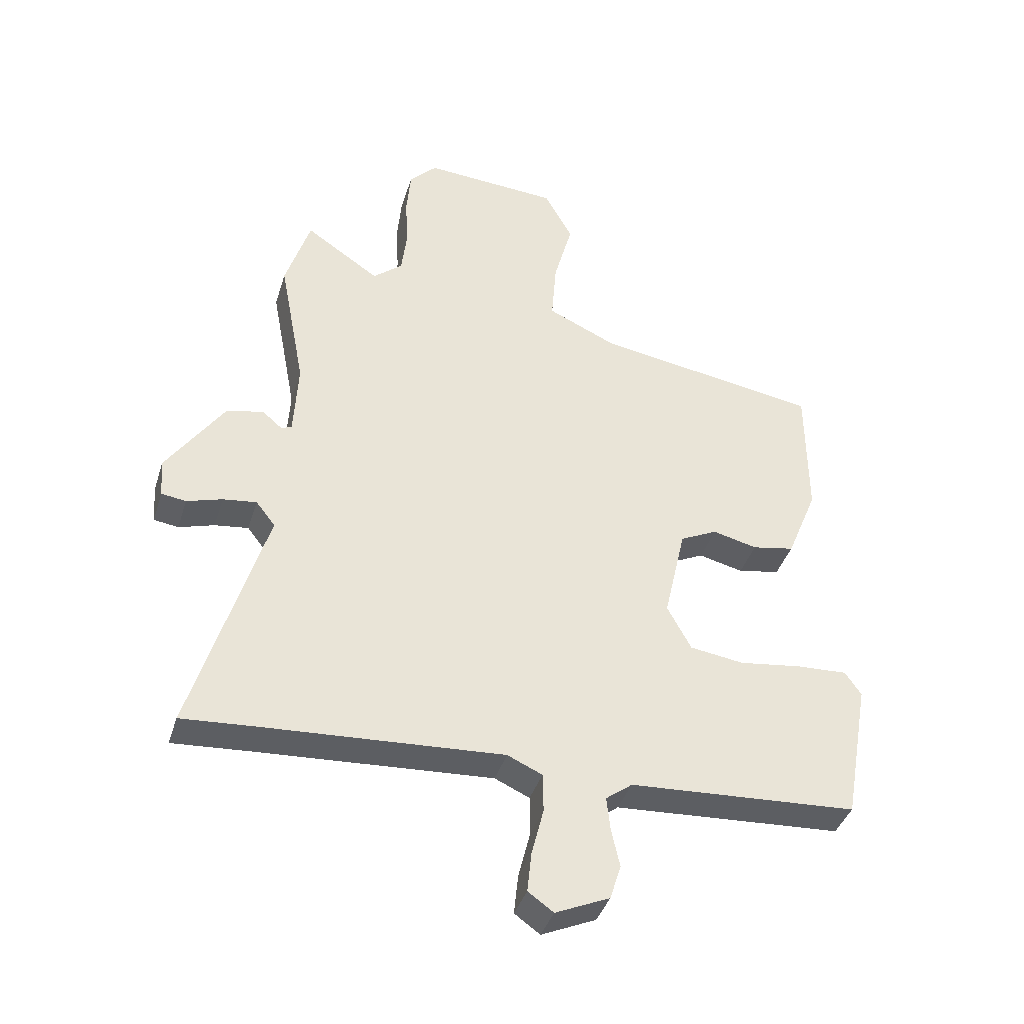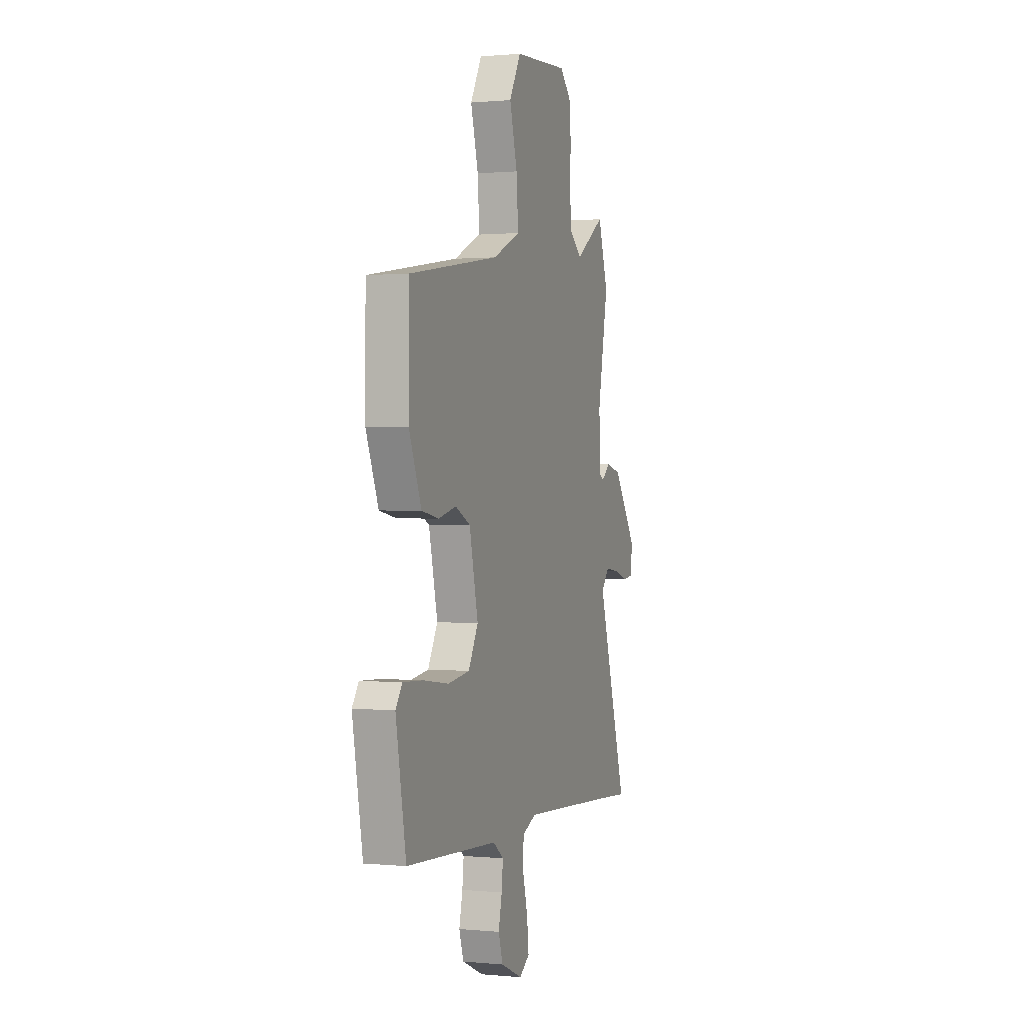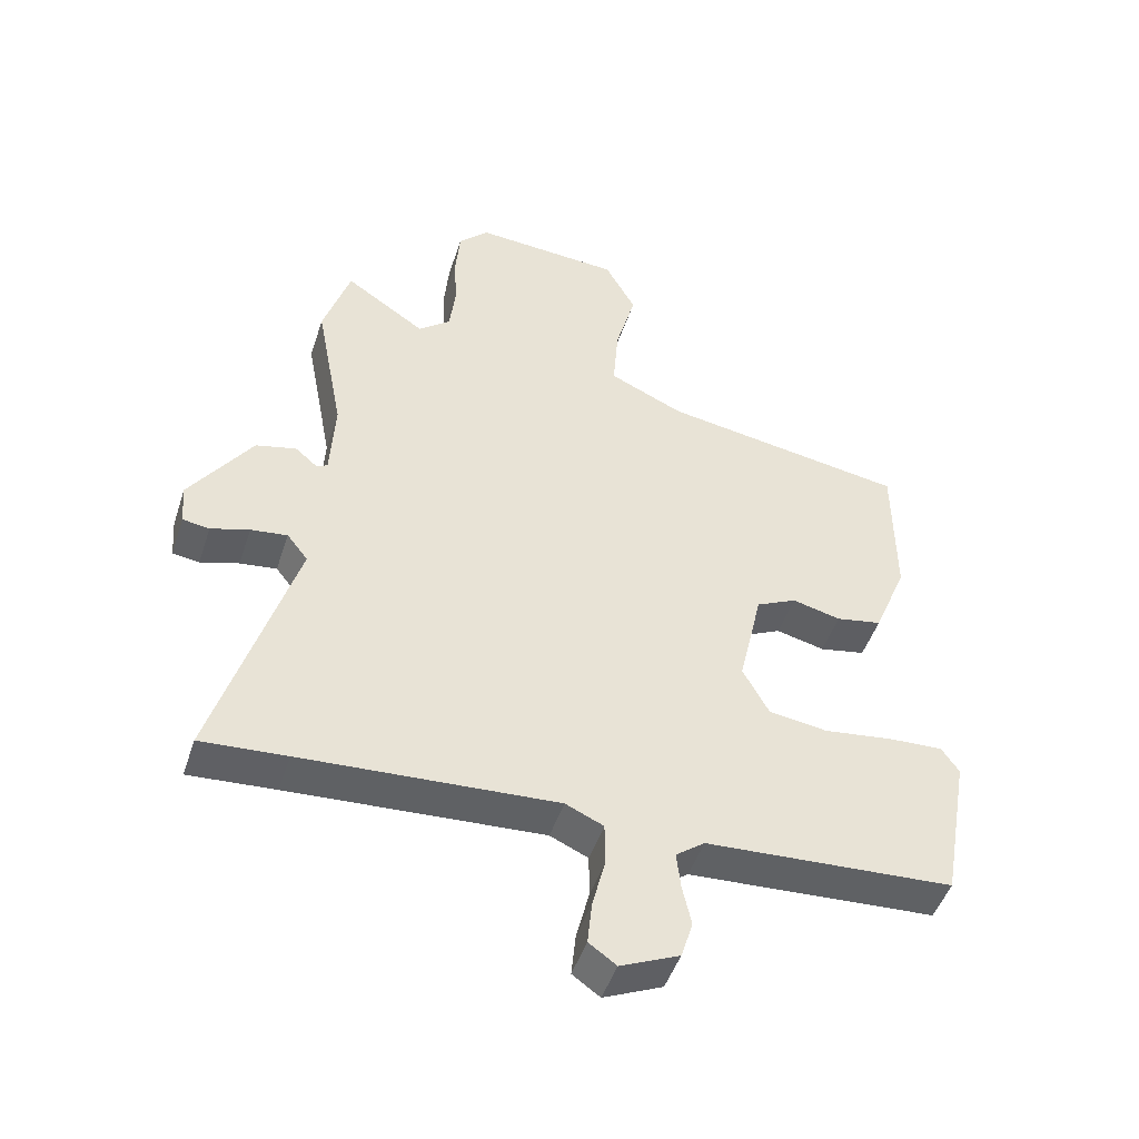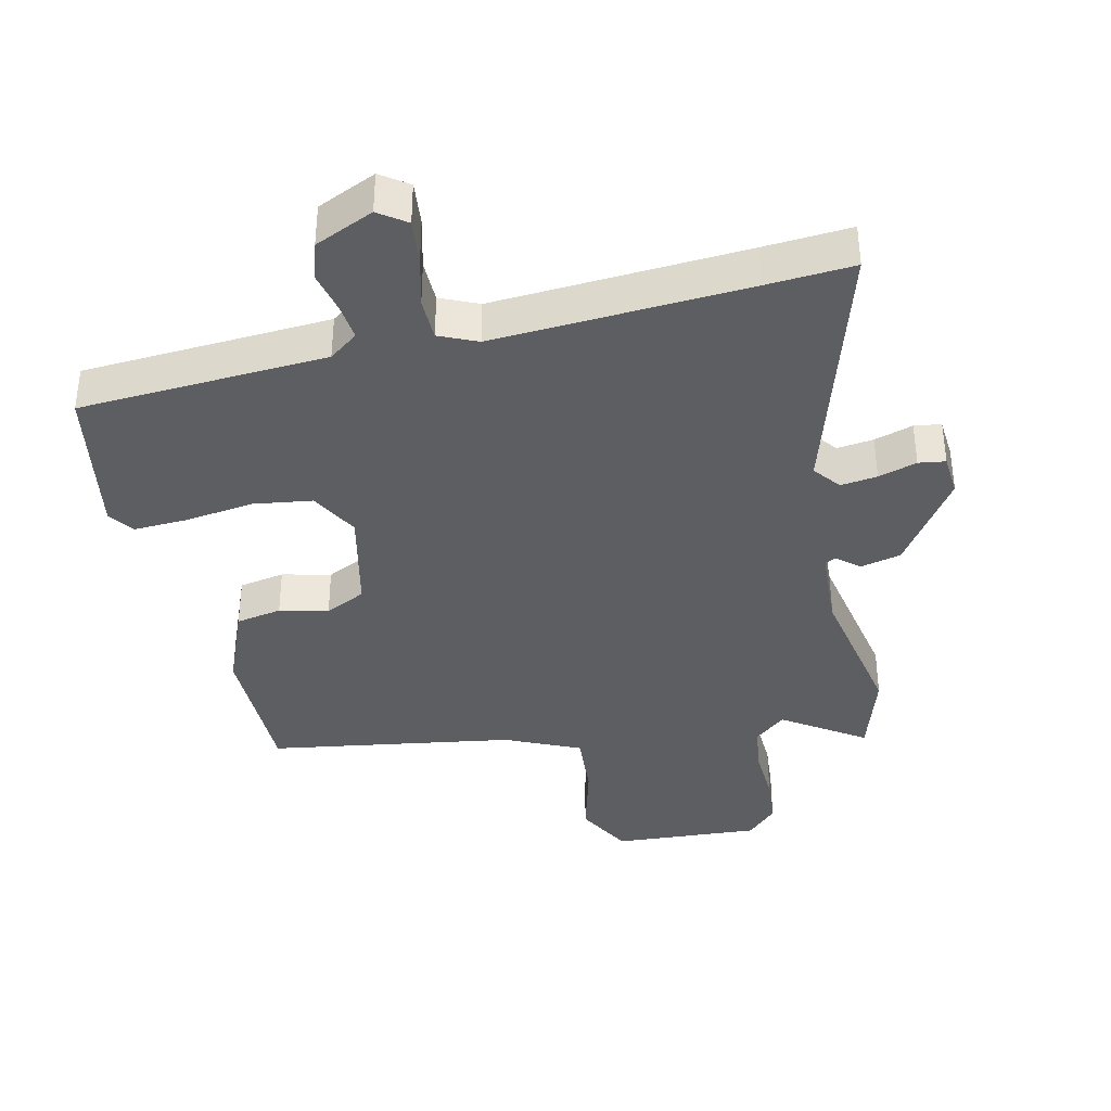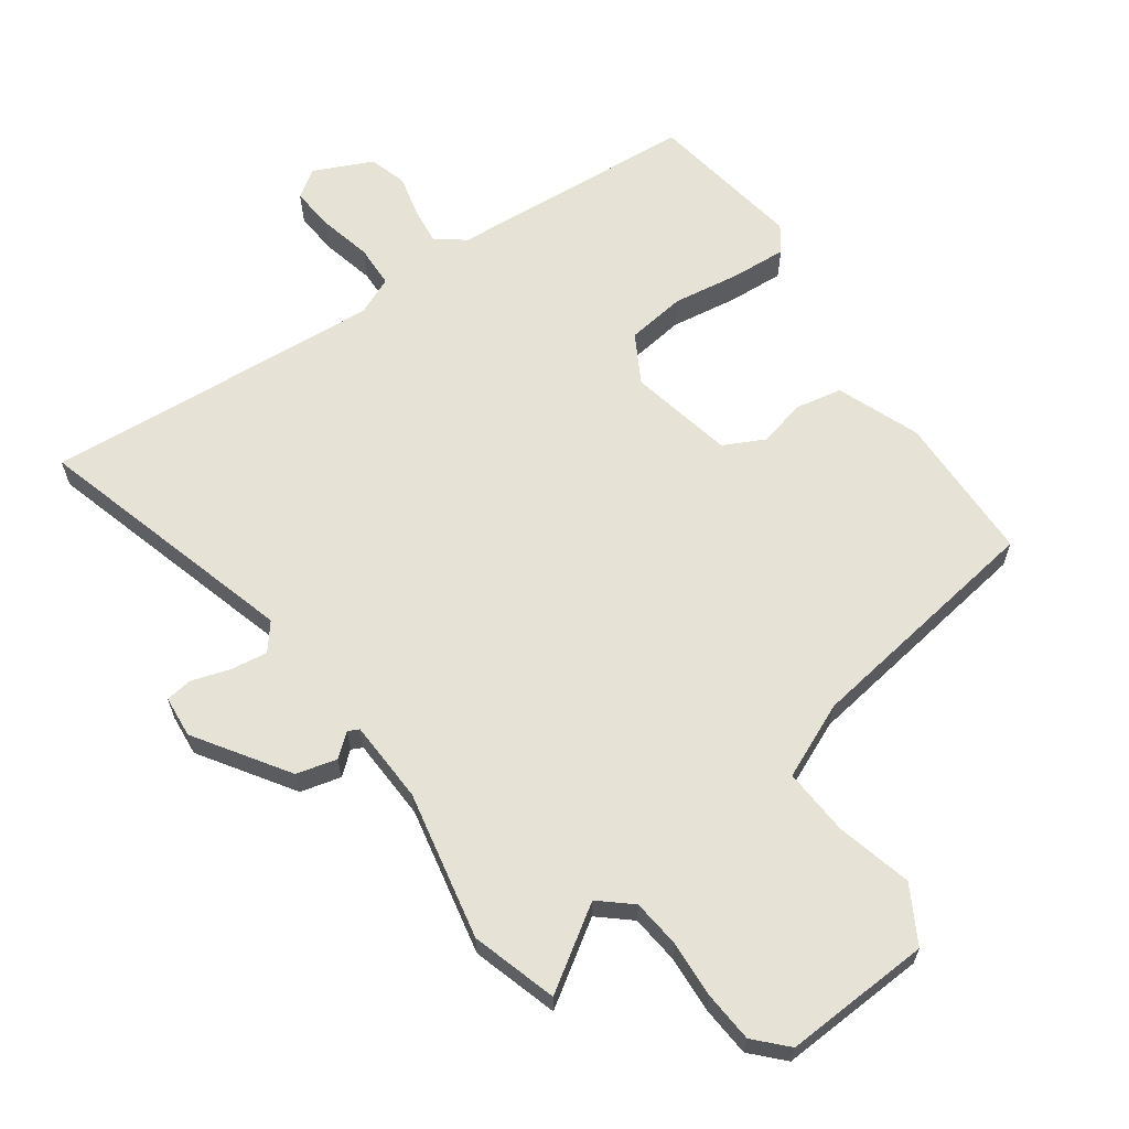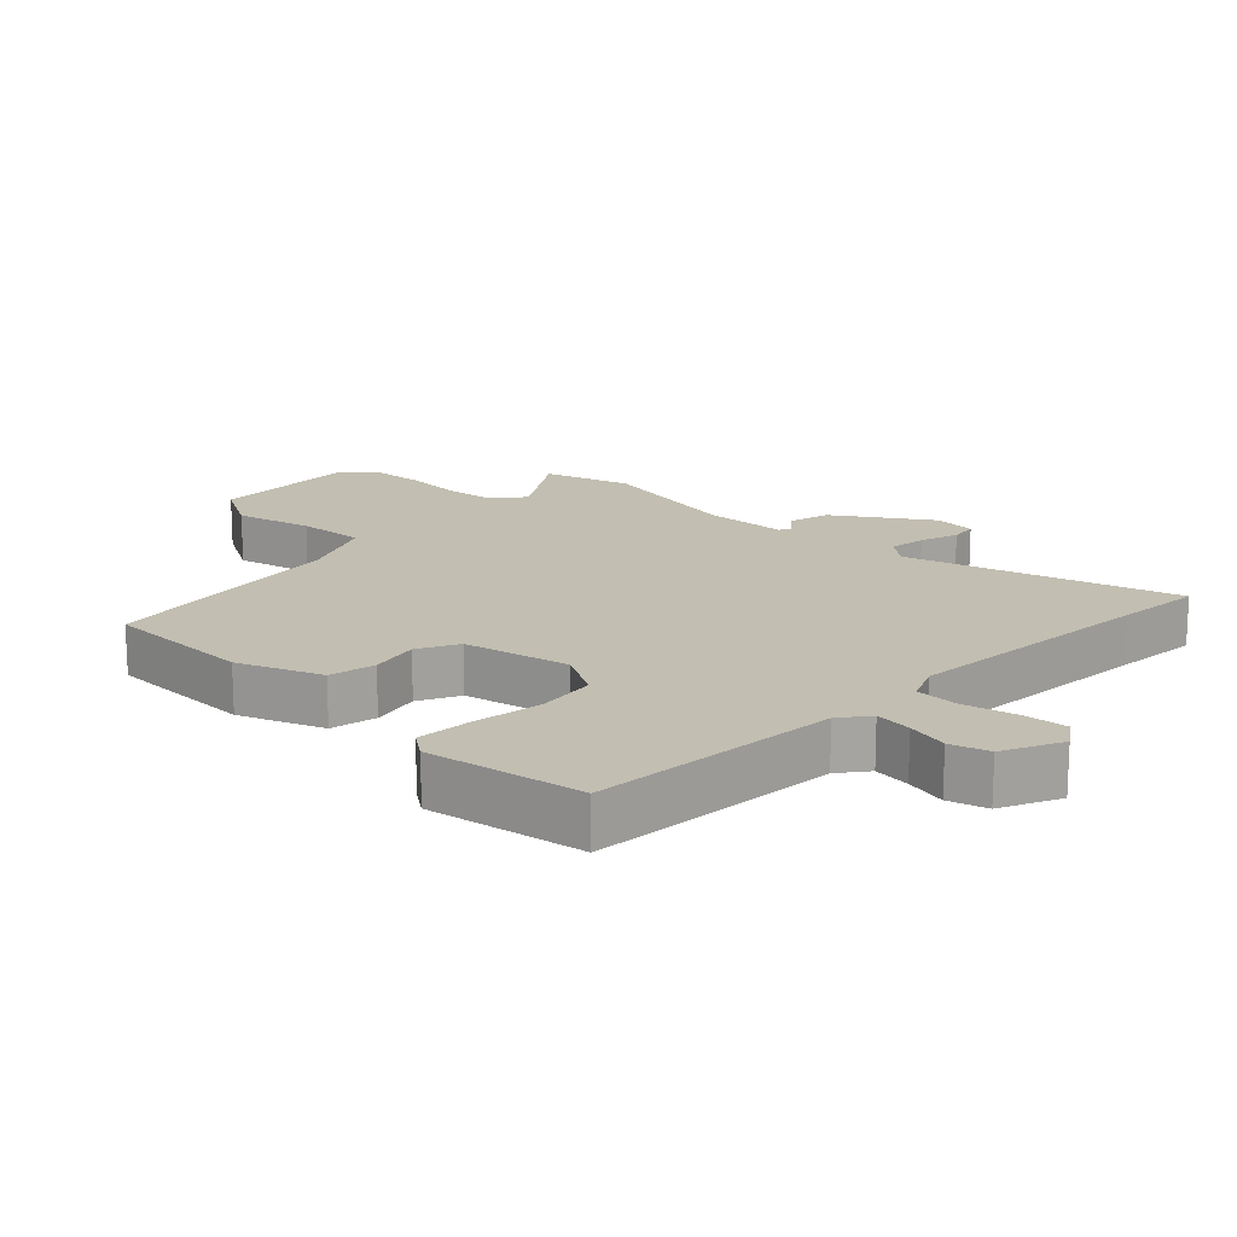
<metadata>
{"format":"obj","ext":"obj","renderer":"f3d","projection":"perspective","resolution":1024,"background":"white","views":[{"elev":-39.5,"azim":-16.7,"up":"+Z"},{"elev":0.7,"azim":109.6,"up":"+Z"},{"elev":-47.7,"azim":-17.9,"up":"+Z"},{"elev":-37.8,"azim":-167.0,"up":"+Y"},{"elev":63.8,"azim":-34.5,"up":"+Y"},{"elev":17.1,"azim":134.8,"up":"+Y"}]}
</metadata>
<code>
v -0.51 0.07 0.467
v -0.469 0.07 0.597
v -0.346 0.07 0.514
v -0.297 0.07 0.555
v -0.288 0.07 0.629
v -0.292 0.07 0.716
v -0.285 0.07 0.794
v -0.239 0.07 0.841
v -0.014 0.07 0.826
v 0.033 0.07 0.74
v 0.002 0.07 0.625
v -0.006 0.07 0.522
v 0.108 0.07 0.47
v 0.482 0.07 0.41
v 0.483 0.07 0.182
v 0.432 0.07 0.057
v 0.362 0.07 0.044
v 0.288 0.07 0.062
v 0.226 0.07 0.032
v 0.19 0.07 -0.127
v 0.23 0.07 -0.201
v 0.32 0.07 -0.214
v 0.424 0.07 -0.2
v 0.508 0.07 -0.196
v 0.535 0.07 -0.235
v 0.493 0.07 -0.471
v 0.114 0.07 -0.493
v 0.07 0.07 -0.526
v 0.076 0.07 -0.582
v 0.09 0.07 -0.645
v 0.072 0.07 -0.703
v -0.018 0.07 -0.743
v -0.06 0.07 -0.713
v -0.053 0.07 -0.646
v -0.033 0.07 -0.567
v -0.034 0.07 -0.502
v -0.092 0.07 -0.476
v -0.48 0.07 -0.499
v -0.611 0.07 -0.508
v -0.489 0.07 -0.105
v -0.521 0.07 -0.064
v -0.577 0.07 -0.071
v -0.636 0.07 -0.089
v -0.677 0.07 -0.083
v -0.682 0.07 -0.019
v -0.587 0.07 0.12
v -0.525 0.07 0.135
v -0.491 0.07 0.106
v -0.474 0.07 0.114
v -0.467 0.07 0.24
v -0.51 0 0.467
v -0.469 0 0.597
v -0.346 0 0.514
v -0.297 0 0.555
v -0.288 0 0.629
v -0.292 0 0.716
v -0.285 0 0.794
v -0.239 0 0.841
v -0.014 0 0.826
v 0.033 0 0.74
v 0.002 0 0.625
v -0.006 0 0.522
v 0.108 0 0.47
v 0.482 0 0.41
v 0.483 0 0.182
v 0.432 0 0.057
v 0.362 0 0.044
v 0.288 0 0.062
v 0.226 0 0.032
v 0.19 0 -0.127
v 0.23 0 -0.201
v 0.32 0 -0.214
v 0.424 0 -0.2
v 0.508 0 -0.196
v 0.535 0 -0.235
v 0.493 0 -0.471
v 0.114 0 -0.493
v 0.07 0 -0.526
v 0.076 0 -0.582
v 0.09 0 -0.645
v 0.072 0 -0.703
v -0.018 0 -0.743
v -0.06 0 -0.713
v -0.053 0 -0.646
v -0.033 0 -0.567
v -0.034 0 -0.502
v -0.092 0 -0.476
v -0.48 0 -0.499
v -0.611 0 -0.508
v -0.489 0 -0.105
v -0.521 0 -0.064
v -0.577 0 -0.071
v -0.636 0 -0.089
v -0.677 0 -0.083
v -0.682 0 -0.019
v -0.587 0 0.12
v -0.525 0 0.135
v -0.491 0 0.106
v -0.474 0 0.114
v -0.467 0 0.24
f 45 46 47 48
f 45 48 49
f 42 43 44 45
f 41 42 45 49
f 40 41 49
f 38 39 40
f 37 38 40 49
f 36 37 49 50
f 32 33 34 35
f 32 35 36
f 29 30 31 32
f 28 29 32 36
f 27 28 36 50
f 22 23 24 25
f 22 25 26 27
f 15 16 17 18
f 13 14 15 18
f 12 13 18 19
f 8 9 10 11
f 8 11 12
f 5 6 7 8
f 4 5 8 12
f 3 4 12 19
f 21 22 27
f 20 21 27 50
f 3 19 20 50
f 1 2 3 50
f 98 97 96 95
f 99 98 95
f 95 94 93 92
f 99 95 92 91
f 99 91 90
f 90 89 88
f 99 90 88 87
f 100 99 87 86
f 85 84 83 82
f 86 85 82
f 82 81 80 79
f 86 82 79 78
f 100 86 78 77
f 75 74 73 72
f 77 76 75 72
f 68 67 66 65
f 68 65 64 63
f 69 68 63 62
f 61 60 59 58
f 62 61 58
f 58 57 56 55
f 62 58 55 54
f 69 62 54 53
f 77 72 71
f 100 77 71 70
f 100 70 69 53
f 100 53 52 51
f 1 51 52 2
f 2 52 53 3
f 3 53 54 4
f 4 54 55 5
f 5 55 56 6
f 6 56 57 7
f 7 57 58 8
f 8 58 59 9
f 9 59 60 10
f 10 60 61 11
f 11 61 62 12
f 12 62 63 13
f 13 63 64 14
f 14 64 65 15
f 15 65 66 16
f 16 66 67 17
f 17 67 68 18
f 18 68 69 19
f 19 69 70 20
f 20 70 71 21
f 21 71 72 22
f 22 72 73 23
f 23 73 74 24
f 24 74 75 25
f 25 75 76 26
f 26 76 77 27
f 27 77 78 28
f 28 78 79 29
f 29 79 80 30
f 30 80 81 31
f 31 81 82 32
f 32 82 83 33
f 33 83 84 34
f 34 84 85 35
f 35 85 86 36
f 36 86 87 37
f 37 87 88 38
f 38 88 89 39
f 39 89 90 40
f 40 90 91 41
f 41 91 92 42
f 42 92 93 43
f 43 93 94 44
f 44 94 95 45
f 45 95 96 46
f 46 96 97 47
f 47 97 98 48
f 48 98 99 49
f 49 99 100 50
f 50 100 51 1

</code>
